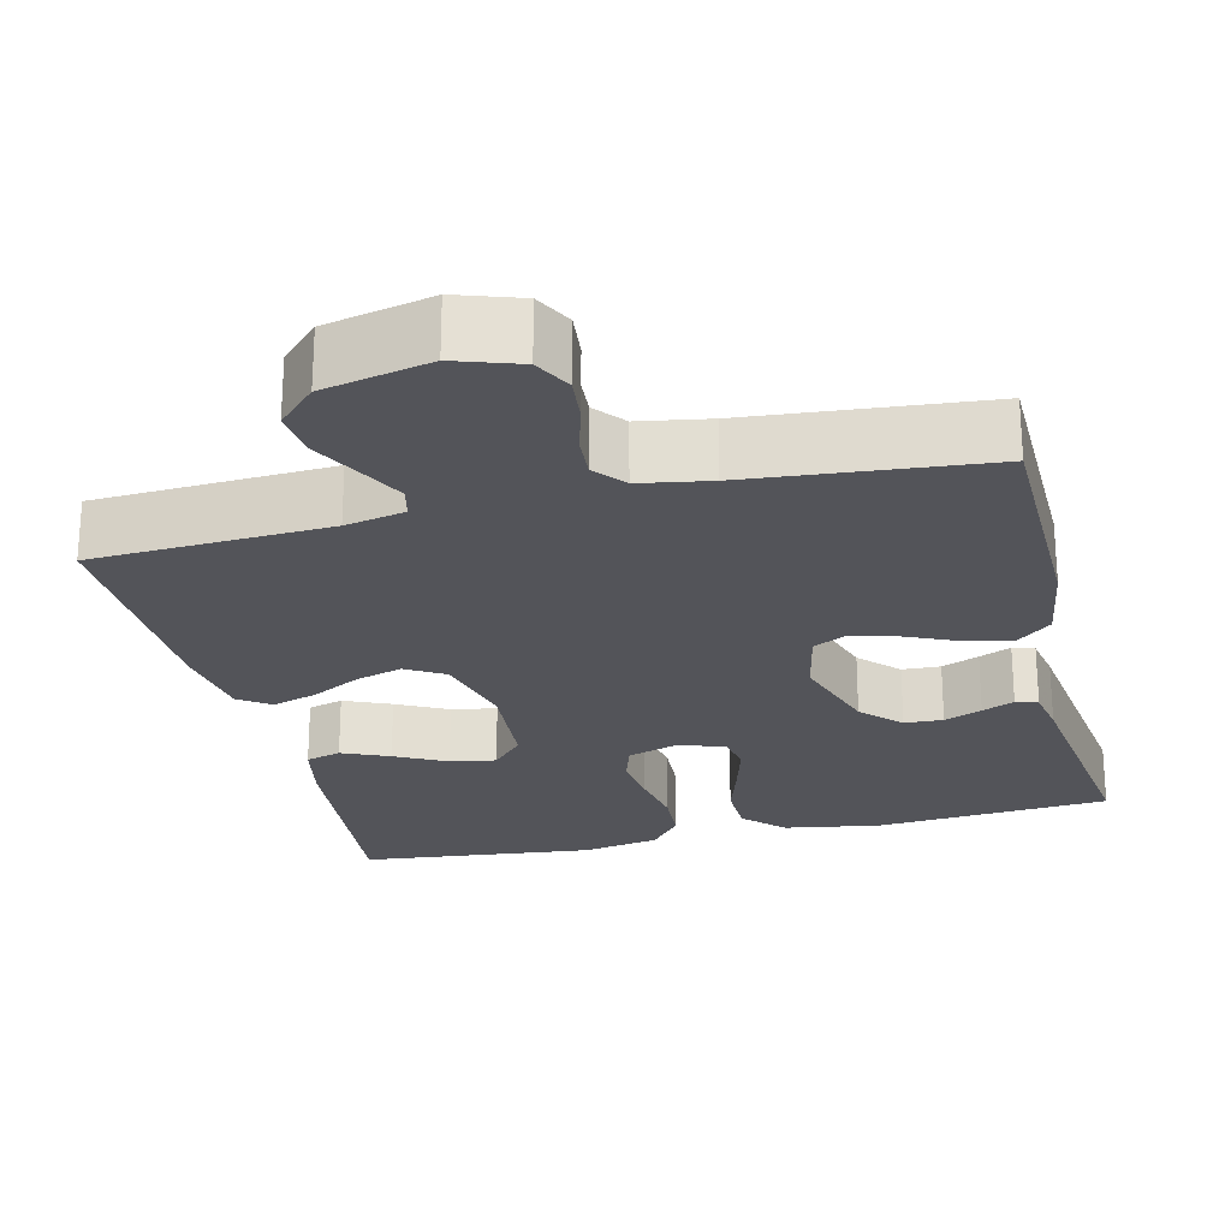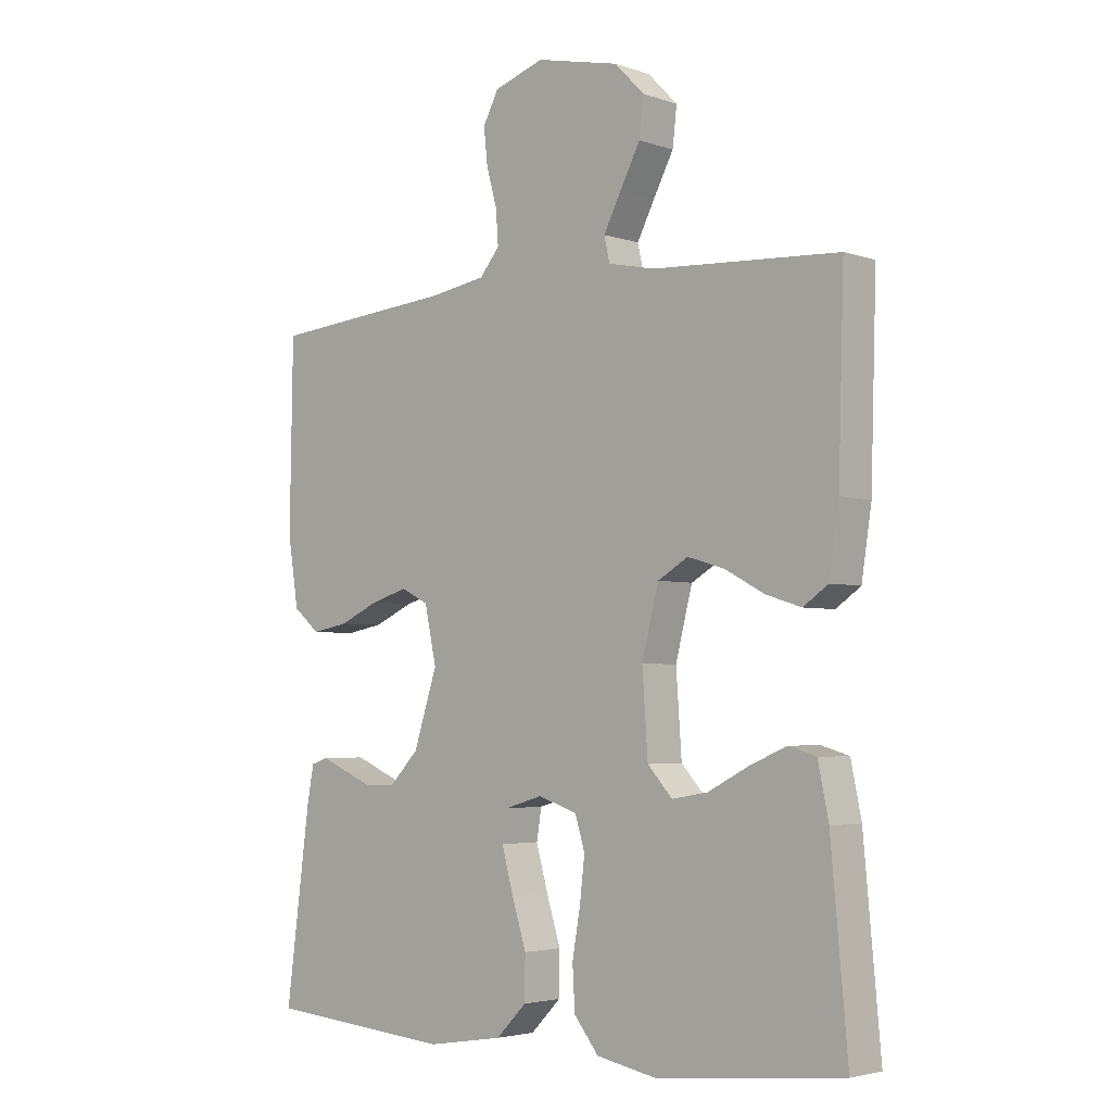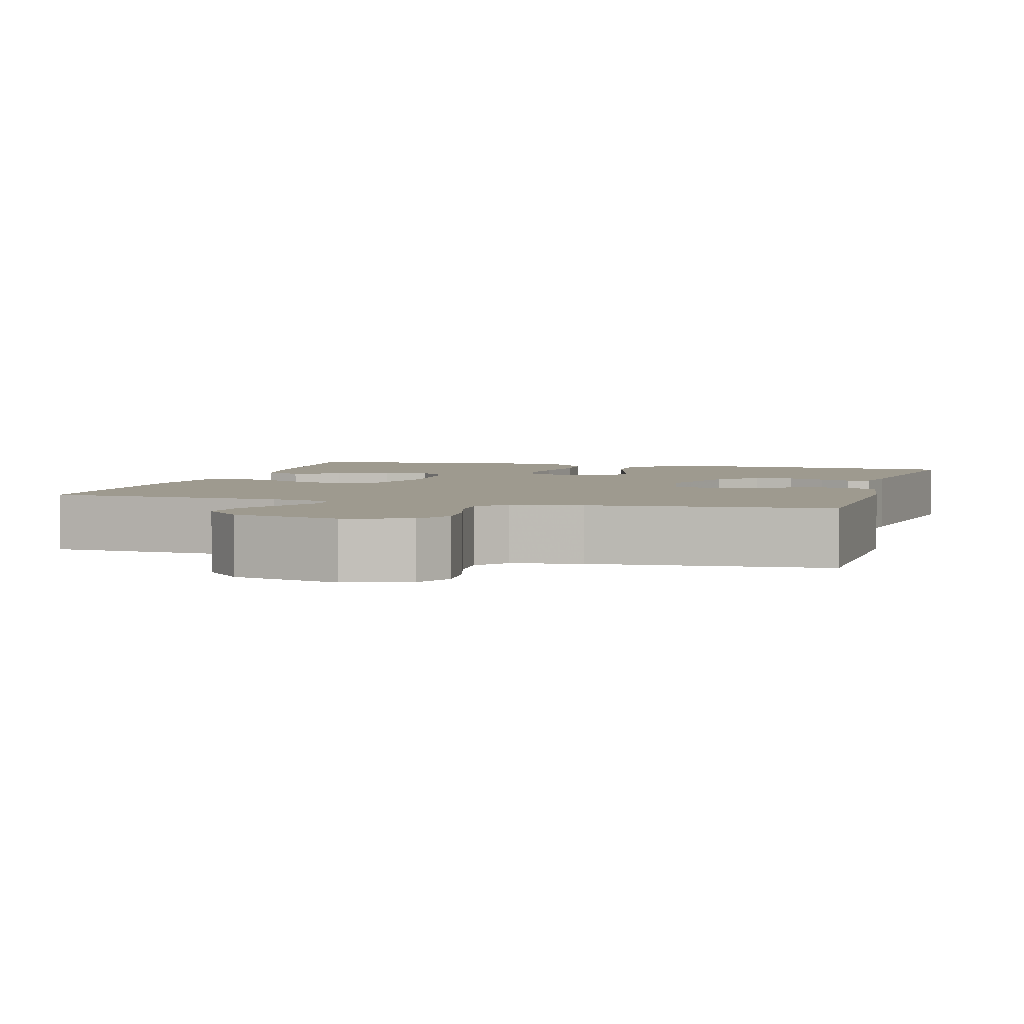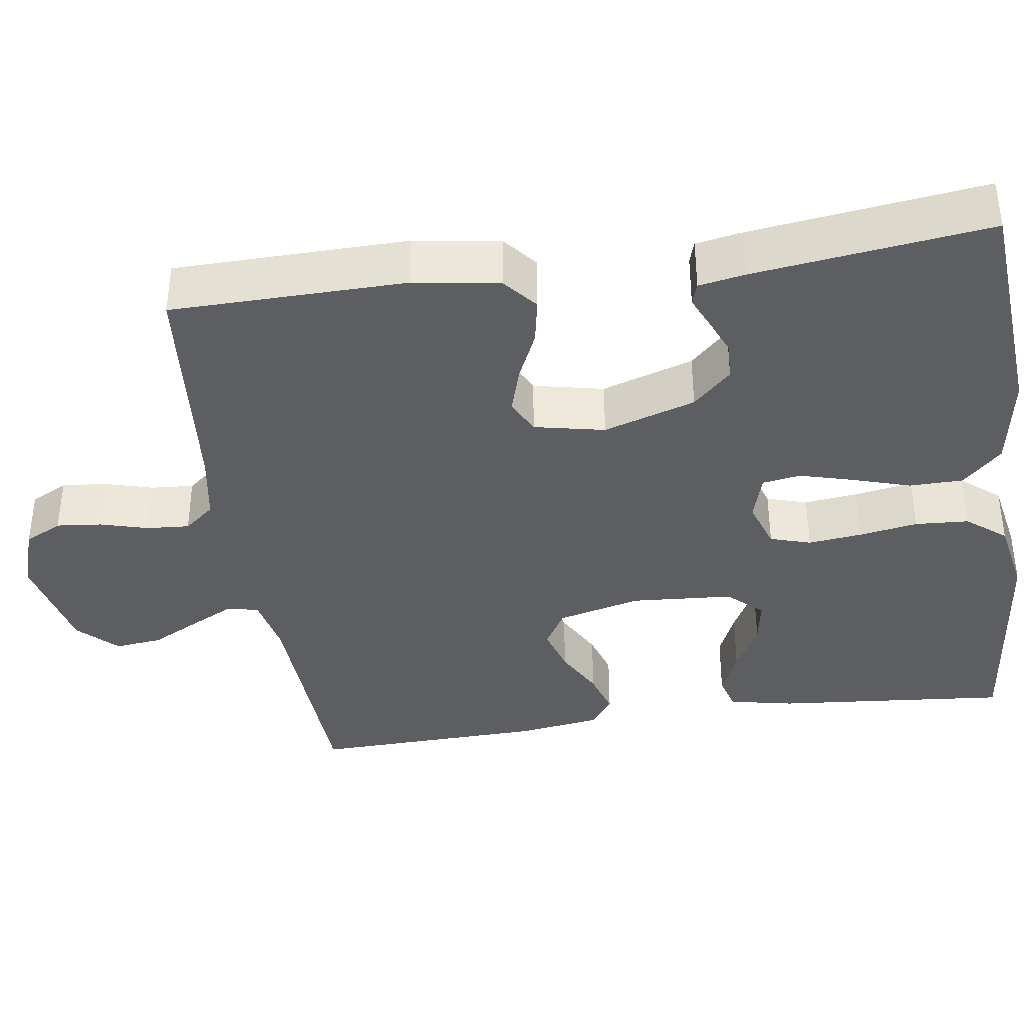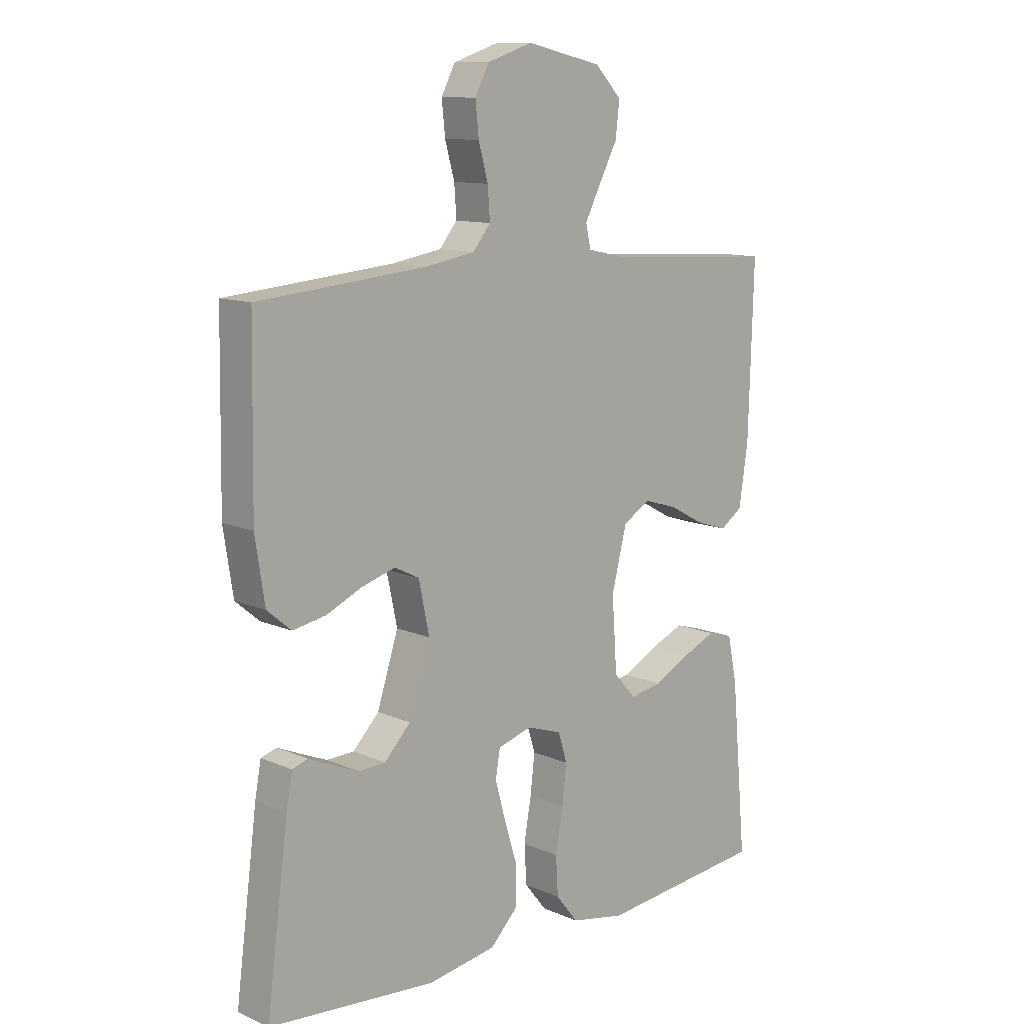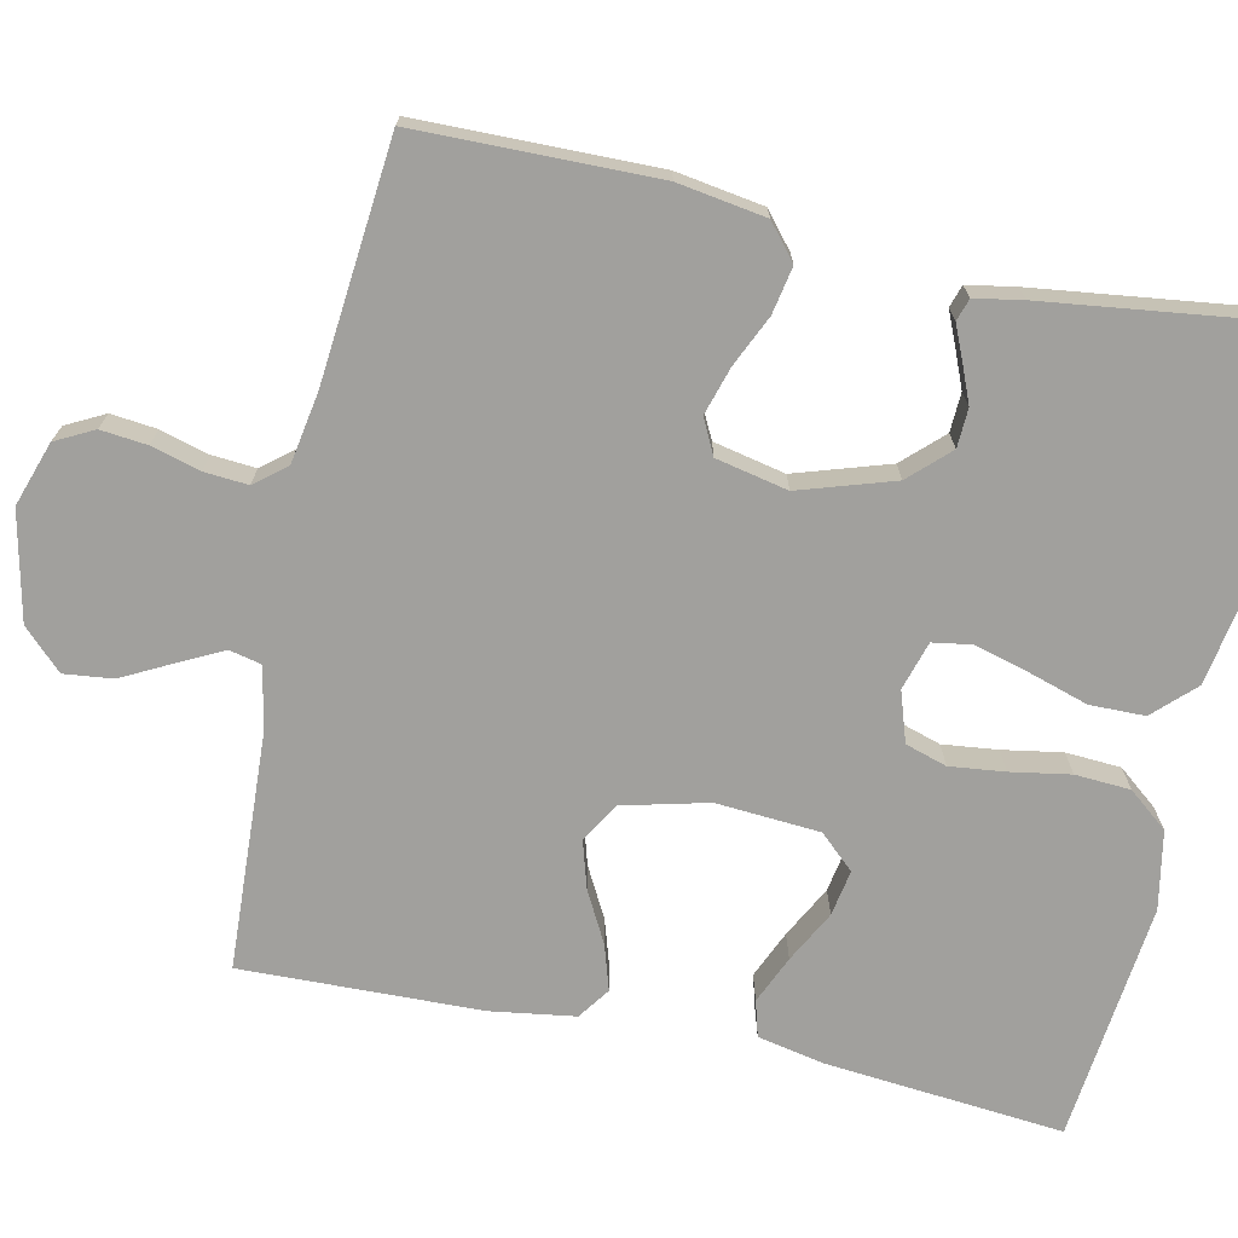
<metadata>
{"format":"obj","ext":"obj","renderer":"f3d","projection":"perspective","resolution":1024,"background":"white","views":[{"elev":-23.8,"azim":13.5,"up":"+Y"},{"elev":-3.6,"azim":-138.3,"up":"+Z"},{"elev":3.7,"azim":16.0,"up":"+Y"},{"elev":-38.0,"azim":98.3,"up":"+Y"},{"elev":11.5,"azim":136.3,"up":"+Z"},{"elev":-71.6,"azim":77.7,"up":"+Y"}]}
</metadata>
<code>
v 0.5 0.07 0.5
v 0.505 0.07 0.2
v 0.488 0.07 0.09
v 0.445 0.07 0.054
v 0.386 0.07 0.065
v 0.322 0.07 0.094
v 0.262 0.07 0.112
v 0.218 0.07 0.09
v 0.199 0.07 0
v 0.237 0.07 -0.118
v 0.284 0.07 -0.167
v 0.333 0.07 -0.169
v 0.381 0.07 -0.149
v 0.422 0.07 -0.131
v 0.45 0.07 -0.14
v 0.461 0.07 -0.2
v 0.5 0.07 -0.5
v 0.2 0.07 -0.525
v 0.077 0.07 -0.505
v 0.028 0.07 -0.455
v 0.027 0.07 -0.386
v 0.05 0.07 -0.312
v 0.069 0.07 -0.243
v 0.061 0.07 -0.194
v 0 0.07 -0.176
v -0.063 0.07 -0.197
v -0.079 0.07 -0.249
v -0.071 0.07 -0.318
v -0.058 0.07 -0.393
v -0.062 0.07 -0.462
v -0.102 0.07 -0.512
v -0.2 0.07 -0.531
v -0.5 0.07 -0.5
v -0.473 0.07 -0.2
v -0.456 0.07 -0.117
v -0.411 0.07 -0.104
v -0.351 0.07 -0.13
v -0.286 0.07 -0.164
v -0.228 0.07 -0.174
v -0.188 0.07 -0.13
v -0.179 0.07 0
v -0.206 0.07 0.107
v -0.255 0.07 0.136
v -0.315 0.07 0.118
v -0.378 0.07 0.084
v -0.435 0.07 0.066
v -0.475 0.07 0.094
v -0.491 0.07 0.2
v -0.5 0.07 0.5
v -0.2 0.07 0.516
v -0.124 0.07 0.532
v -0.115 0.07 0.572
v -0.143 0.07 0.627
v -0.176 0.07 0.69
v -0.183 0.07 0.751
v -0.135 0.07 0.8
v 0 0.07 0.83
v 0.081 0.07 0.803
v 0.106 0.07 0.755
v 0.1 0.07 0.697
v 0.083 0.07 0.636
v 0.079 0.07 0.581
v 0.111 0.07 0.542
v 0.2 0.07 0.527
v 0.5 0 0.5
v 0.505 0 0.2
v 0.488 0 0.09
v 0.445 0 0.054
v 0.386 0 0.065
v 0.322 0 0.094
v 0.262 0 0.112
v 0.218 0 0.09
v 0.199 0 0
v 0.237 0 -0.118
v 0.284 0 -0.167
v 0.333 0 -0.169
v 0.381 0 -0.149
v 0.422 0 -0.131
v 0.45 0 -0.14
v 0.461 0 -0.2
v 0.5 0 -0.5
v 0.2 0 -0.525
v 0.077 0 -0.505
v 0.028 0 -0.455
v 0.027 0 -0.386
v 0.05 0 -0.312
v 0.069 0 -0.243
v 0.061 0 -0.194
v 0 0 -0.176
v -0.063 0 -0.197
v -0.079 0 -0.249
v -0.071 0 -0.318
v -0.058 0 -0.393
v -0.062 0 -0.462
v -0.102 0 -0.512
v -0.2 0 -0.531
v -0.5 0 -0.5
v -0.473 0 -0.2
v -0.456 0 -0.117
v -0.411 0 -0.104
v -0.351 0 -0.13
v -0.286 0 -0.164
v -0.228 0 -0.174
v -0.188 0 -0.13
v -0.179 0 0
v -0.206 0 0.107
v -0.255 0 0.136
v -0.315 0 0.118
v -0.378 0 0.084
v -0.435 0 0.066
v -0.475 0 0.094
v -0.491 0 0.2
v -0.5 0 0.5
v -0.2 0 0.516
v -0.124 0 0.532
v -0.115 0 0.572
v -0.143 0 0.627
v -0.176 0 0.69
v -0.183 0 0.751
v -0.135 0 0.8
v 0 0 0.83
v 0.081 0 0.803
v 0.106 0 0.755
v 0.1 0 0.697
v 0.083 0 0.636
v 0.079 0 0.581
v 0.111 0 0.542
v 0.2 0 0.527
f 58 59 60 61
f 58 61 62
f 57 58 62
f 56 57 62
f 53 54 55 56
f 52 53 56 62
f 51 52 62 63
f 47 48 49 50
f 44 45 46 47
f 43 44 47 50
f 42 43 50 51
f 35 36 37 38
f 33 34 35 38
f 33 38 39
f 32 33 39 40
f 28 29 30 31
f 27 28 31 32
f 26 27 32 40
f 19 20 21 22
f 19 22 23
f 18 19 23
f 17 18 23 24
f 13 14 15 16
f 12 13 16 17
f 11 12 17 24
f 3 4 5 6
f 3 6 7
f 64 1 2 3
f 64 3 7
f 63 64 7 8
f 41 42 51 63
f 41 63 8 9
f 25 26 40 41
f 25 41 9 10
f 10 11 24 25
f 125 124 123 122
f 126 125 122
f 126 122 121
f 126 121 120
f 120 119 118 117
f 126 120 117 116
f 127 126 116 115
f 114 113 112 111
f 111 110 109 108
f 114 111 108 107
f 115 114 107 106
f 102 101 100 99
f 102 99 98 97
f 103 102 97
f 104 103 97 96
f 95 94 93 92
f 96 95 92 91
f 104 96 91 90
f 86 85 84 83
f 87 86 83
f 87 83 82
f 88 87 82 81
f 80 79 78 77
f 81 80 77 76
f 88 81 76 75
f 70 69 68 67
f 71 70 67
f 67 66 65 128
f 71 67 128
f 72 71 128 127
f 127 115 106 105
f 73 72 127 105
f 105 104 90 89
f 74 73 105 89
f 89 88 75 74
f 1 65 66 2
f 2 66 67 3
f 3 67 68 4
f 4 68 69 5
f 5 69 70 6
f 6 70 71 7
f 7 71 72 8
f 8 72 73 9
f 9 73 74 10
f 10 74 75 11
f 11 75 76 12
f 12 76 77 13
f 13 77 78 14
f 14 78 79 15
f 15 79 80 16
f 16 80 81 17
f 17 81 82 18
f 18 82 83 19
f 19 83 84 20
f 20 84 85 21
f 21 85 86 22
f 22 86 87 23
f 23 87 88 24
f 24 88 89 25
f 25 89 90 26
f 26 90 91 27
f 27 91 92 28
f 28 92 93 29
f 29 93 94 30
f 30 94 95 31
f 31 95 96 32
f 32 96 97 33
f 33 97 98 34
f 34 98 99 35
f 35 99 100 36
f 36 100 101 37
f 37 101 102 38
f 38 102 103 39
f 39 103 104 40
f 40 104 105 41
f 41 105 106 42
f 42 106 107 43
f 43 107 108 44
f 44 108 109 45
f 45 109 110 46
f 46 110 111 47
f 47 111 112 48
f 48 112 113 49
f 49 113 114 50
f 50 114 115 51
f 51 115 116 52
f 52 116 117 53
f 53 117 118 54
f 54 118 119 55
f 55 119 120 56
f 56 120 121 57
f 57 121 122 58
f 58 122 123 59
f 59 123 124 60
f 60 124 125 61
f 61 125 126 62
f 62 126 127 63
f 63 127 128 64
f 64 128 65 1

</code>
